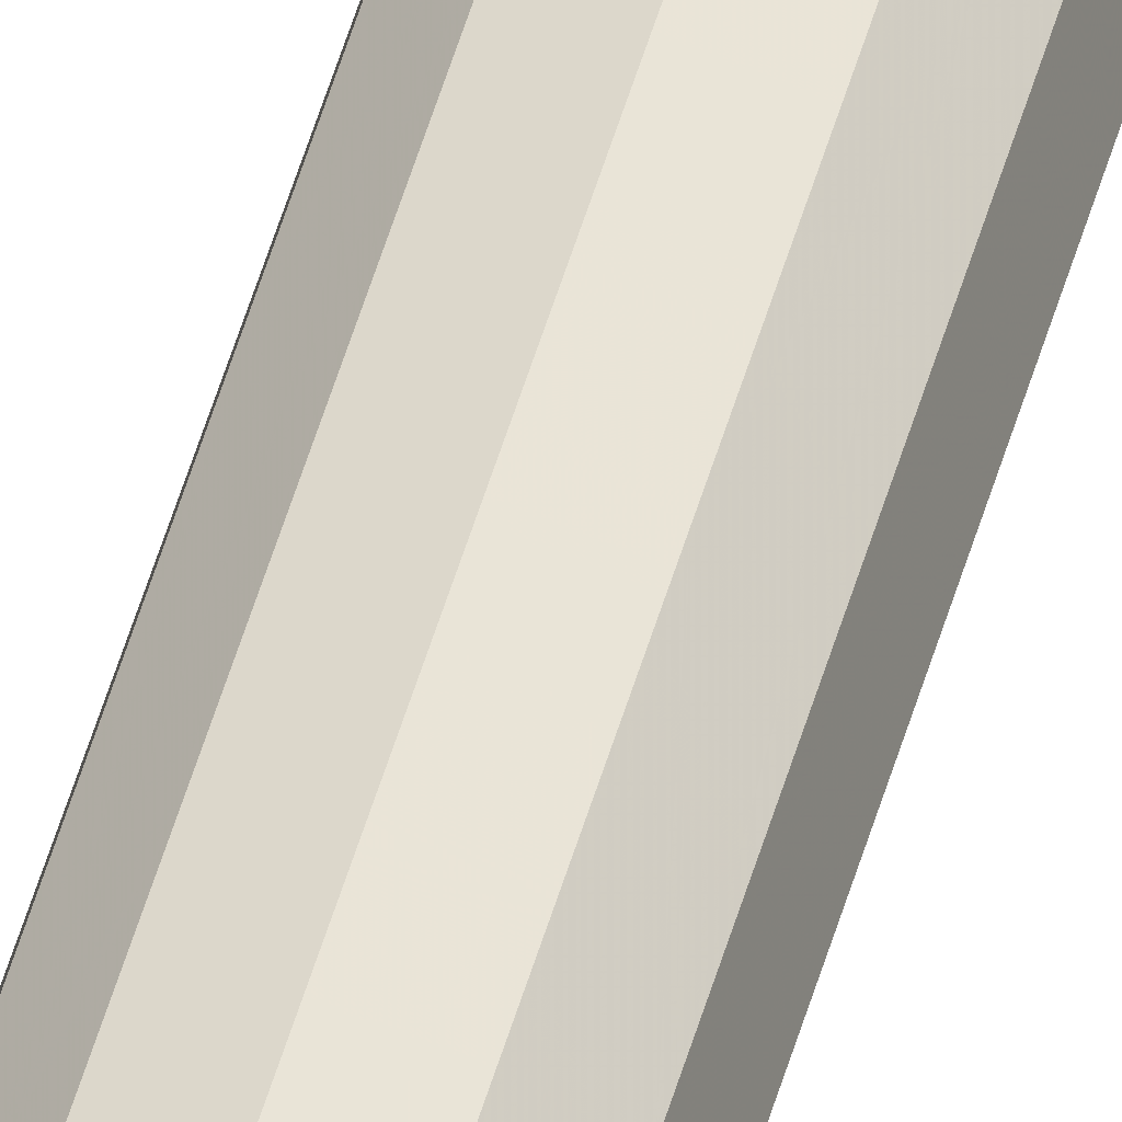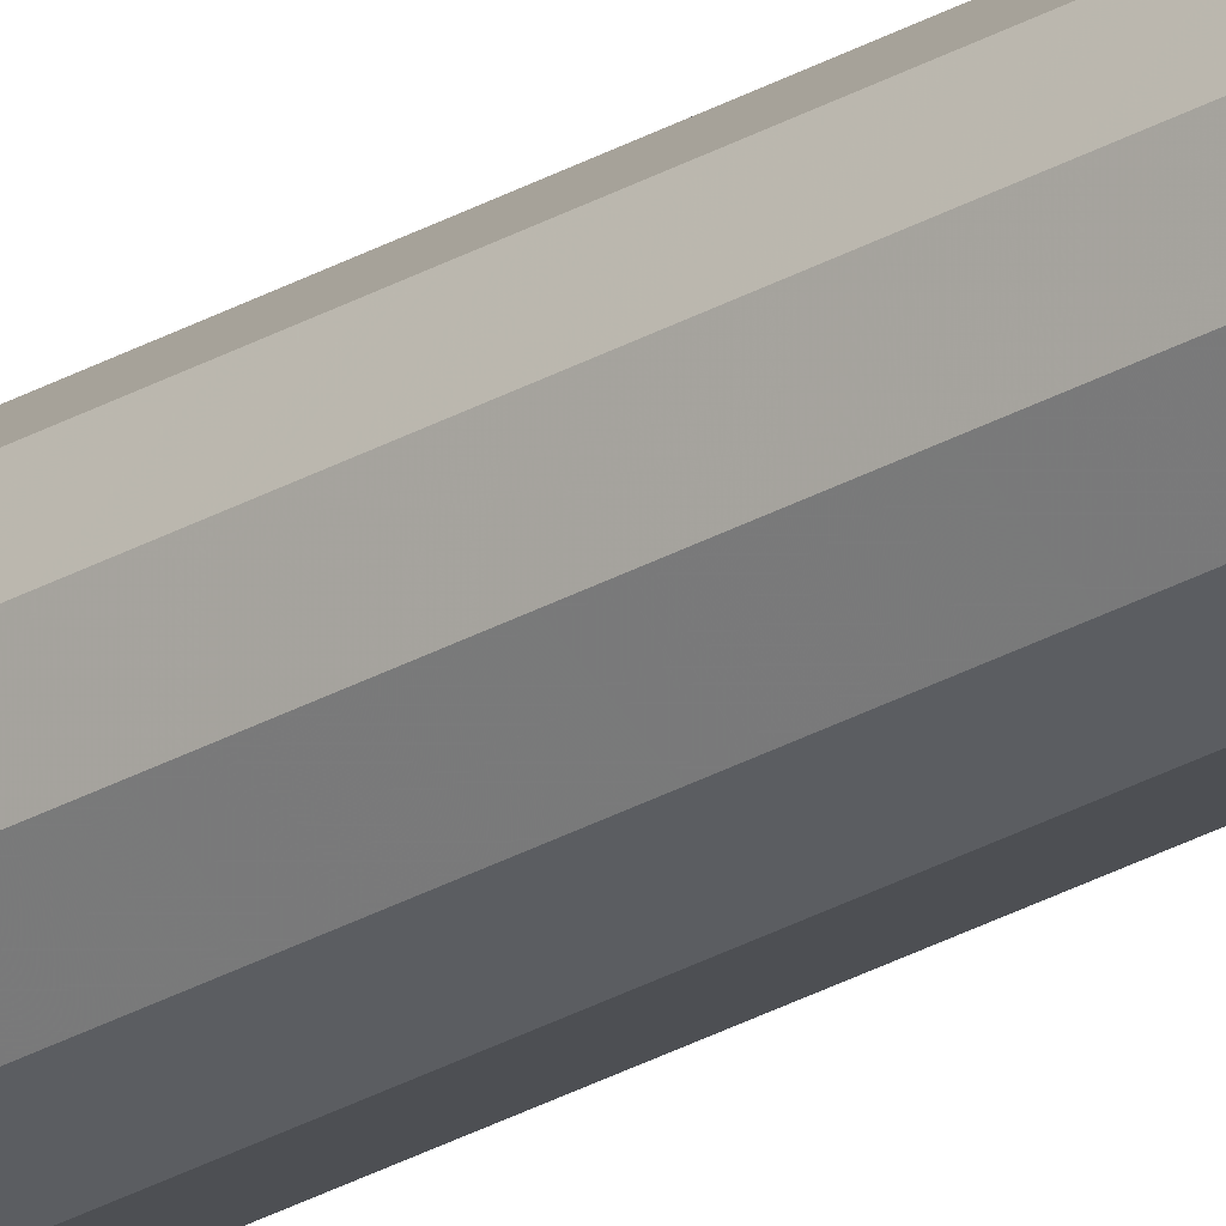
<metadata>
{"format":"obj","ext":"obj","renderer":"f3d","projection":"perspective","resolution":1024,"background":"white","views":[{"elev":45.1,"azim":14.3,"up":"+Y"},{"elev":-26.7,"azim":132.5,"up":"+Y"}]}
</metadata>
<code>
v 0.00866 -0.005 0.04243
v -0.00866 -0.005 0.7742
v 0.005 0.00866 0.6432
v 0.00866 -0.005 0.4779
v 0 -0.01 0.6246
v 0.01 0 0.904
v -0.005 -0.00866 0.2272
v 0.00866 0.005 0.9546
v 0.00866 -0.005 0.3325
v -0.005 -0.00866 0.359
v 0 0.01 0.2331
v -0.00866 0.005 0.6422
v 0.005 0.00866 0.9496
v -0.00866 -0.005 0.04478
v 0 -0.01 0.8593
v -0.005 0.00866 0.3999
v 0.00866 -0.005 0.4016
v -0.00933 -0.0025 0.353
v -0.009445 0.002071 0.5391
v -0.009191 0.003018 0.5228
v -0.00866 0.005 0.4987
v 0.00866 0.005 0.7072
v -0.002387 0.00936 0.543
v 0 0.01 0.5044
v -0.01 0 0.9388
v 0.006759 0.006901 0.4278
v 0.005 0.00866 0.0501
v 0.00933 0.0025 0.4893
v 0.005 0.00866 0.3117
v 0.006814 -0.006846 0.4965
v -0.001667 -0.009553 0.5054
v 0.01 0 0.508
v -0.005 -0.00866 0.5039
v 0.009336 -0.002479 0.5408
v -0.00933 -0.002499 0.5622
v 0.00866 -0.005 0.5184
v 0.005 0.00866 0.8147
v 0.00866 0.005 0.6175
v -0.00866 0.005 0.3389
v 0.00933 0.0025 0.6358
v -0.01 0 0.5227
v 0.002394 -0.009358 0.5383
v -0.0025 -0.00933 0.7003
v -0.005 -0.00866 0.6143
v -0.00866 -0.005 0.6363
v -0.00683 0.00683 0.7251
v 0.005 -0.00866 0.4026
v 0 0.01 0.717
v -0.00866 -0.005 0.3833
v 0.0063 -0.00736 0.2434
v 0.002499 0.00933 0.8026
v 0.005 0.00866 0.7183
v 0.00683 0.00683 0.6925
v 0.009329 -0.002503 0.7326
v 0.00866 -0.005 0.6956
v 0.00683 -0.00683 0.6753
v 0.002031 -0.009456 0.2701
v 0.005 -0.00866 0.7061
v -0.005 0.00866 0.5197
v -0.009358 0.002397 0.7837
v -0.00683 0.00683 0.3259
v 0.00866 -0.005 0.1917
v -0.002035 0.009455 0.1018
v -0.006393 -0.007267 0.4455
v -0.0025 0.00933 0.6853
v -0.005 -0.00866 0.7459
v 0.00683 -0.00683 0.07408
v -0.006749 0.006911 0.5271
v 0.006827 -0.006833 0.5275
v -0.009465 -0.001996 0.09562
v 0 -0.01 0.4879
v -0.005 0.00866 0.6077
v -0.01 0 0.3666
v 0.00866 -0.005 0.8113
v -0.00933 -0.0025 0.6983
v -0.005 -0.00866 0.273
v 0 -0.01 0.1532
v -0.009336 0.002479 0.8206
v 0.009553 -0.001667 0.1315
v 0.00866 0.005 0.4619
v 0.002464 0.00934 0.5471
v -0.009196 -0.002999 0.1069
v -0.005 0.00866 0.7038
v -0.00866 0.005 0.7548
v -0.005 -0.00866 0.4151
v 0.00683 -0.00683 0.7806
v 0.0025 -0.00933 0.8742
v 0.00933 0.0025 0.02704
v -0.009485 -0.001921 0.9024
v 0.01 0 0.9553
v 0.003114 0.009165 0.3464
v 0 0.01 0.6087
v 0.01 0 0.0488
v -0.00866 -0.005 0.2728
v -0.005 -0.00866 1
v 0.00933 -0.0025 0.06965
v 0.0025 0.00933 0.02211
v -0.00866 -0.005 1
v -0.006839 -0.006821 0.9244
v -0.005 0.00866 0.8466
v -0.01 0 0
v 0 -0.01 0.2923
v -0.00866 -0.005 0
v -0.01 0 0.1788
v 0.00866 0.005 0
v 0.005 0.00866 0
v 0.005 0.00866 0.5065
v 0.00866 0.005 0.3389
v 0 0.01 0
v 0.006355 0.007305 0.3998
v -0.005 0.00866 0
v 0.002623 0.009297 0.3714
v -0.00866 0.005 0
v 0.0025 0.00933 0.09297
v 0 0.01 0.3968
v -0.01 0 0.8892
v -0.002629 0.009295 0.3673
v -0.01 0 0.8019
v -0.009163 0.003123 0.3089
v -0.01 0 0.673
v -0.00933 -0.0025 0.2992
v -0.01 0 0.5706
v -0.0025 -0.00933 0.3048
v -0.01 0 0.4682
v 0.00866 -0.005 0.295
v -0.01 0 0.3196
v 0.00866 -0.005 0.8719
v 0.00933 -0.0025 0.2284
v -0.01 0 0.2304
v 0.01 0 0.2605
v -0.00866 0.005 0.9077
v 0.00866 0.005 0.2496
v -0.00866 0.005 0.8082
v 0.006824 0.006836 0.2694
v -0.00866 0.005 0.6984
v 0 0.01 0.2847
v -0.00866 0.005 0.5454
v -0.003157 0.009154 0.3437
v -0.00866 0.005 0.4407
v -0.005 0.00866 0.2565
v -0.00866 0.005 0.2963
v -0.00866 0.005 0.1998
v -0.00866 0.005 0.092
v -0.005 0.00866 0.9
v -0.005 0.00866 0.7435
v -0.005 0.00866 0.6592
v -0.005 0.00866 0.5596
v -0.009361 -0.002384 0.8787
v -0.005 0.00866 0.4783
v -0.005 0.00866 0.3149
v -0.005 0.00866 0.204
v -0.01 0 0.4152
v -0.00866 0.005 0.3872
v 0 0.01 0.5524
v 0.0025 -0.00933 0.1266
v 0 0.01 0.4488
v 0 -0.01 0.2001
v 0.005 -0.00866 0.1502
v 0 0.01 0.3421
v 0.00866 0.005 0.1475
v 0 0.01 0.1824
v 0.006829 0.006831 0.2362
v 0 0.01 0.07993
v 0.005 0.00866 0.211
v -0.01 0 0.6196
v 0.005 0.00866 0.8628
v -0.005 0.00866 0.1582
v 0 -0.01 0.7196
v 0.005 0.00866 0.7663
v -0.006825 0.006835 0.1855
v 0.005 0.00866 0.1049
v -0.00866 0.005 0.9567
v 0 -0.01 0.8199
v -0.01 0 0.1182
v 0.00933 0.0025 0.2795
v -0.00866 -0.005 0.2152
v -0.00866 -0.005 0.9045
v 0 -0.01 0.9504
v 0.005 -0.00866 0.05742
v -0.00866 -0.005 0.4917
v 0 0.01 0.8712
v -0.00866 0.005 0.2516
v 0.005 -0.00866 0
v -0.00866 -0.005 0.5881
v 0 0.01 0.9219
v 0.005 -0.00866 0.8471
v -0.00866 0.005 0.1486
v 0 0.01 0.6659
v -0.003333 -0.009107 0.3376
v -0.00866 -0.005 0.1227
v 0.01 0 0
v -0.00866 -0.005 0.3286
v 0.01 0 0.1042
v -0.005 0.00866 0.4329
v 0.00866 0.005 0.5767
v 0 0.01 0.7761
v -0.0025 -0.00933 0.1697
v -0.00933 0.0025 0.02918
v 0.00866 -0.005 0
v -0.00866 -0.005 0.4418
v 0.01 0 0.2148
v -0.0025 0.00933 0.9758
v -0.00683 -0.00683 0.247
v -0.005 0.00866 0.111
v 0.0025 0.00933 0.835
v 0 -0.01 0
v -0.00866 -0.005 0.6781
v -0.00866 -0.005 0.7412
v -0.005 -0.00866 0.08154
v -0.005 -0.00866 0.1804
v -0.005 -0.00866 0.3165
v -0.00683 -0.00683 0.7916
v 0.005 -0.00866 0.658
v 0.002493 0.009332 0.534
v 0.005 -0.00866 0.7547
v 0.005 -0.00866 0.8921
v 0.00866 -0.005 0.1342
v 0.00866 -0.005 0.2447
v 0.00866 -0.005 0.3662
v -0.005 0.00866 0.7924
v 0.00866 -0.005 0.4373
v 0.01 0 0.454
v 0.00866 -0.005 0.5525
v 0.005 -0.00866 0.1895
v 0.00866 -0.005 0.642
v 0.00866 -0.005 0.751
v 0.00866 -0.005 0.9277
v 0.0025 -0.00933 0.6871
v 0.00866 0.005 0.1129
v 0.01 0 0.1562
v 0.00866 0.005 0.1965
v 0.005 -0.00866 0.511
v 0.00866 -0.005 0.5898
v -0.00866 -0.005 0.7128
v 0.00683 0.00683 0.9264
v -0.009553 0.001667 0.0919
v -0.005 -0.00866 0.1348
v -0.00866 -0.005 0.1606
v 0.01 0 0.4042
v 0.005 -0.00866 0.2702
v 0.00933 0.0025 0.4284
v 0.005 0.00866 1
v 0.00933 0.0025 0.777
v 0.01 0 0.3582
v 0 0.01 0.8168
v 0.00683 0.00683 0.6313
v 0.005 0.00866 0.4101
v 0 -0.01 1
v -0.00866 -0.005 0.5431
v 0.005 -0.00866 0.6092
v 0.005 -0.00866 1
v 0.00866 0.005 0.8967
v 0.00866 0.005 1
v 0.003008 -0.009194 0.2541
v 0 0.01 1
v 0.00933 0.0025 0.6823
v -0.005 -0.00866 0.4596
v -0.00866 -0.005 0.8388
v -0.005 -0.00866 0.5587
v -0.00866 0.005 0.8576
v -0.005 -0.00866 0.679
v 0.00866 0.005 0.7967
v -0.005 -0.00866 0.8033
v -0.00683 0.00683 0.878
v -0.005 -0.00866 0.9124
v -0.006823 -0.006837 0.1148
v 0 -0.01 0.1019
v -0.005 -0.00866 0.03379
v 0 -0.01 0.2495
v -0.00683 -0.00683 0.5761
v 0 -0.01 0.3324
v 0 -0.01 0.04635
v 0 -0.01 0.4345
v 0.0025 -0.00933 0.9715
v 0 -0.01 0.5266
v 0.0025 -0.00933 0.02594
v 0.00866 -0.005 0.08845
v -0.01 0 0.06773
v -0.006829 -0.006831 0.1427
v 0.01 0 0.7032
v -0.00683 0.00683 0.02714
v -0.01 0 0.2765
v -0.00866 0.005 0.5909
v -0.003012 -0.009193 0.7796
v 0.006724 -0.006936 0.2198
v 0 -0.01 0.3789
v -0.01 0 1
v -0.003009 0.009194 0.08752
v 0.01 0 0.6608
v -0.006829 0.006831 0.2195
v 0.01 0 0.7507
v 0.009553 -0.001667 0.9768
v -0.005 0.00866 0.06089
v 0.01 0 0.3083
v -0.002477 0.009336 0.5743
v 0.01 0 0.5545
v 0 0.01 0.1239
v 0.01 0 0.8526
v 0.00866 -0.005 0.9743
v 0.00866 0.005 0.2929
v -0.005 -0.00866 0.9543
v 0.00866 0.005 0.3978
v -0.002003 -0.009463 0.7935
v 0.00866 0.005 0.5224
v 0.00683 -0.00683 0.9595
v 0.00866 0.005 0.6614
v -0.005 -0.00866 0.8596
v 0.00866 0.005 0.7572
v 0.00933 -0.002501 0.7704
v 0.00866 0.005 0.8438
v 0.00933 0.0025 0.1302
v -0.006743 -0.006917 0.4685
v 0.005 0.00866 0.1569
v -0.01 0 0.7376
v 0.005 0.00866 0.9047
v 0.005 0.00866 0.2577
v 0.005 -0.00866 0.943
v 0.0025 0.00933 0.9766
v 0.00933 -0.0025 0.4243
v 0.005 0.00866 0.368
v -0.00866 -0.005 0.9603
v 0.01 0 0.8004
v 0.005 0.00866 0.4599
v -0.006832 -0.006828 0.888
v 0.005 0.00866 0.6062
v 0.005 0.00866 0.5567
v 0.00683 0.00683 0.1305
v 0 0.01 0.9617
v 0.005 0.00866 0.683
v 0.00683 -0.00683 0.3751
v 0.01 0 0.6062
v 0 -0.01 0.669
v -0.006352 0.007308 0.5059
v 0 -0.01 0.7737
v 0.00933 0.0025 0.8743
v 0 -0.01 0.8987
v -0.001667 0.009553 0.7951
v 0.005 -0.00866 0.1047
v -0.005 0.00866 0.354
v 0.005 -0.00866 0.2323
v -0.01 0 0.8478
v 0.005 -0.00866 0.3383
v -0.00866 0.005 0.04616
v 0.005 -0.00866 0.4639
v 0.00683 0.00683 0.7837
v 0.005 -0.00866 0.5584
v -0.00933 0.0025 0.9739
v -0.005 0.00866 1
v 0 0.01 0.0355
v -0.00866 0.005 1
v 0.00866 0.005 0.06399
v -0.005 -0.00866 0
v 0.001848 -0.009505 0.516
v 0.00866 -0.005 1
v -0.00866 -0.005 0.09057
v 0.01 0 1
v -0.0025 -0.00933 0.9762
v -0.005 0.00866 0.9493
v -0.009297 0.002625 0.2906
v 0.009331 -0.002496 0.5688
v 0.005 -0.00866 0.7979
v -0.00683 0.00683 0.9284
v 0 -0.01 0.5757
v -0.00933 -0.0025 0.5954
v -0.0025 -0.00933 0.02003
f 259 249 33
f 124 180 41
f 21 149 139
f 149 156 194
f 50 340 285
f 340 157 224
f 181 185 315
f 96 1 93
f 212 263 258
f 32 4 222
f 337 220 245
f 269 102 76
f 90 8 356
f 244 239 219
f 189 271 10
f 10 85 49
f 41 21 124
f 194 139 149
f 268 209 14
f 274 178 317
f 307 263 173
f 106 27 105
f 109 97 106
f 269 7 157
f 333 149 21
f 156 115 194
f 219 239 17
f 34 36 32
f 30 344 4
f 124 152 200
f 152 73 49
f 122 165 283
f 135 12 120
f 137 147 68
f 169 308 52
f 92 295 72
f 107 214 326
f 287 347 25
f 6 90 227
f 80 304 28
f 296 195 331
f 176 7 203
f 360 34 296
f 239 222 319
f 36 69 30
f 200 152 49
f 346 232 69
f 91 159 112
f 302 108 320
f 71 275 31
f 363 259 275
f 31 275 33
f 341 78 118
f 218 62 128
f 50 285 218
f 20 19 137
f 101 278 198
f 101 14 278
f 46 83 135
f 65 188 146
f 211 76 123
f 10 192 211
f 3 246 325
f 280 289 256
f 11 140 136
f 232 344 30
f 61 39 339
f 195 38 331
f 256 289 306
f 35 41 249
f 343 281 113
f 293 111 281
f 228 332 213
f 139 153 152
f 259 363 44
f 5 363 250
f 250 363 346
f 332 168 43
f 305 317 227
f 207 261 234
f 364 45 165
f 84 46 135
f 220 145 84
f 47 221 344
f 337 196 220
f 103 14 101
f 9 342 125
f 218 125 240
f 344 232 71
f 53 306 329
f 225 289 55
f 55 54 226
f 190 82 355
f 322 309 291
f 56 55 58
f 98 287 321
f 56 213 225
f 226 58 55
f 24 154 214
f 26 323 80
f 283 137 122
f 184 270 44
f 228 58 168
f 303 263 284
f 130 201 132
f 79 230 217
f 5 213 332
f 215 168 58
f 149 333 59
f 16 194 115
f 39 61 141
f 153 339 39
f 129 104 176
f 63 204 297
f 151 161 167
f 250 213 5
f 334 66 168
f 5 44 363
f 173 303 334
f 210 237 197
f 117 138 339
f 15 173 186
f 175 300 294
f 245 51 196
f 156 24 323
f 306 38 246
f 266 237 279
f 316 162 164
f 29 134 316
f 313 161 164
f 107 80 323
f 140 151 290
f 330 342 219
f 301 357 95
f 170 167 187
f 224 158 62
f 142 290 170
f 236 174 143
f 331 40 289
f 142 170 187
f 77 267 155
f 179 276 183
f 350 98 251
f 287 25 321
f 177 89 148
f 155 267 338
f 206 352 183
f 143 293 343
f 231 160 313
f 63 163 288
f 339 150 61
f 261 43 66
f 229 327 160
f 297 163 63
f 88 351 93
f 324 258 307
f 259 33 275
f 107 326 304
f 201 230 231
f 273 344 71
f 217 62 158
f 84 314 60
f 21 20 137
f 301 99 265
f 191 199 105
f 57 254 240
f 300 175 132
f 329 52 53
f 247 320 112
f 292 356 299
f 167 170 151
f 315 166 181
f 237 266 209
f 182 359 141
f 1 277 67
f 118 258 341
f 191 88 93
f 85 273 257
f 210 279 237
f 359 182 282
f 161 151 11
f 311 160 230
f 66 284 263
f 231 132 201
f 125 218 130
f 142 129 182
f 325 92 3
f 94 192 121
f 287 350 347
f 348 202 358
f 49 85 200
f 123 76 102
f 211 94 76
f 92 154 295
f 282 126 359
f 26 302 110
f 131 25 172
f 72 12 146
f 150 339 138
f 348 358 172
f 130 175 294
f 232 30 69
f 239 244 302
f 5 332 44
f 108 294 300
f 219 9 244
f 157 197 77
f 92 146 188
f 48 145 196
f 47 342 330
f 200 180 124
f 18 126 192
f 221 222 4
f 329 306 3
f 187 143 174
f 203 76 94
f 147 72 295
f 163 27 349
f 356 253 354
f 19 20 41
f 12 283 165
f 162 231 164
f 47 286 342
f 16 117 339
f 358 185 144
f 192 94 211
f 214 107 24
f 293 349 111
f 241 80 222
f 253 8 242
f 136 150 159
f 151 170 290
f 343 113 198
f 28 304 32
f 221 319 222
f 343 278 143
f 109 106 111
f 32 296 34
f 37 166 310
f 221 4 344
f 347 172 25
f 341 148 116
f 101 113 103
f 140 141 150
f 195 296 304
f 334 168 215
f 43 168 66
f 70 355 82
f 353 71 232
f 294 108 244
f 195 304 326
f 204 63 288
f 7 176 210
f 59 147 23
f 99 301 321
f 101 198 113
f 212 2 66
f 4 32 36
f 180 33 249
f 16 339 153
f 39 73 153
f 209 268 272
f 132 162 134
f 189 211 271
f 109 349 97
f 70 82 174
f 21 41 20
f 221 47 17
f 109 111 349
f 145 48 83
f 59 68 147
f 352 268 103
f 245 196 337
f 197 157 210
f 262 310 322
f 120 165 45
f 51 205 37
f 38 195 325
f 58 228 213
f 323 26 247
f 227 90 299
f 315 185 13
f 86 74 361
f 77 237 267
f 52 48 169
f 112 115 247
f 206 365 352
f 164 231 313
f 216 227 317
f 242 8 13
f 33 312 257
f 298 6 127
f 6 298 335
f 248 357 178
f 128 62 201
f 28 222 80
f 267 209 272
f 97 349 27
f 179 338 267
f 257 71 33
f 280 22 291
f 227 127 6
f 42 346 363
f 57 240 102
f 293 143 204
f 307 336 265
f 301 95 321
f 320 91 112
f 76 203 7
f 267 272 179
f 317 305 251
f 321 177 99
f 321 25 177
f 67 277 338
f 208 234 66
f 162 316 134
f 67 179 1
f 253 242 354
f 32 222 28
f 229 193 351
f 316 136 29
f 60 118 78
f 180 200 312
f 249 184 35
f 352 103 183
f 8 6 252
f 296 32 304
f 293 204 288
f 193 93 351
f 224 62 285
f 172 347 350
f 123 271 211
f 356 292 90
f 248 95 357
f 234 75 207
f 226 74 86
f 245 100 181
f 207 120 45
f 78 341 260
f 258 177 148
f 93 193 96
f 250 346 233
f 9 219 342
f 82 190 174
f 45 364 184
f 138 117 159
f 258 324 177
f 336 317 178
f 4 36 30
f 362 172 358
f 277 193 217
f 194 16 139
f 345 308 169
f 156 247 115
f 46 84 145
f 29 91 320
f 25 116 89
f 14 355 278
f 23 24 59
f 233 346 223
f 236 143 278
f 70 278 355
f 333 21 68
f 174 236 278
f 111 106 113
f 155 158 77
f 62 217 230
f 12 72 283
f 215 361 334
f 84 60 133
f 154 23 295
f 160 311 229
f 314 135 120
f 72 147 283
f 86 215 226
f 144 181 100
f 254 269 340
f 44 332 261
f 273 85 286
f 241 239 302
f 303 173 263
f 2 212 258
f 121 192 126
f 58 226 215
f 326 325 195
f 349 293 163
f 225 233 331
f 95 251 98
f 186 361 74
f 238 190 279
f 118 60 314
f 243 291 308
f 264 100 260
f 281 343 293
f 22 256 306
f 90 6 8
f 110 247 26
f 85 257 64
f 107 323 24
f 199 183 103
f 230 79 193
f 208 66 2
f 29 320 108
f 14 103 268
f 87 15 186
f 153 139 16
f 338 158 155
f 196 169 48
f 156 149 24
f 227 216 127
f 192 10 49
f 174 278 70
f 48 188 65
f 220 133 100
f 271 102 342
f 284 334 303
f 137 283 147
f 180 249 41
f 55 56 225
f 58 213 56
f 252 310 166
f 243 262 322
f 226 54 309
f 240 342 102
f 308 291 22
f 133 220 84
f 114 27 163
f 354 242 348
f 105 199 106
f 10 211 189
f 42 353 232
f 134 29 300
f 346 42 232
f 52 329 48
f 238 176 104
f 81 326 214
f 115 112 159
f 102 269 57
f 169 196 51
f 184 44 45
f 1 96 277
f 87 216 336
f 330 17 47
f 362 144 131
f 136 316 11
f 223 69 36
f 223 360 233
f 328 13 185
f 36 34 223
f 15 307 173
f 135 314 84
f 55 280 54
f 73 39 126
f 158 224 77
f 345 37 262
f 106 199 113
f 266 279 190
f 342 240 125
f 190 355 266
f 157 340 269
f 316 164 11
f 37 345 169
f 353 42 275
f 240 340 50
f 117 16 115
f 171 313 327
f 154 81 214
f 150 136 140
f 98 321 95
f 22 52 308
f 166 37 205
f 312 33 180
f 350 251 348
f 167 297 204
f 322 298 74
f 75 234 314
f 255 348 242
f 31 33 71
f 71 257 273
f 161 313 297
f 248 251 95
f 286 10 271
f 344 273 47
f 192 49 18
f 176 238 210
f 270 249 259
f 110 302 320
f 114 297 171
f 329 3 188
f 297 114 163
f 299 305 227
f 290 182 140
f 2 314 208
f 127 74 298
f 105 88 191
f 115 159 117
f 138 159 150
f 121 282 94
f 223 34 360
f 175 130 132
f 280 55 289
f 166 315 252
f 300 132 134
f 186 127 216
f 328 255 318
f 17 319 221
f 108 302 244
f 22 53 52
f 354 299 356
f 318 13 328
f 130 128 201
f 122 19 41
f 226 309 74
f 130 294 125
f 80 302 26
f 256 22 280
f 204 187 167
f 129 282 182
f 50 218 240
f 116 260 341
f 319 17 239
f 254 57 269
f 7 269 76
f 282 121 126
f 282 129 94
f 294 244 9
f 73 152 153
f 206 183 276
f 247 110 320
f 181 205 245
f 119 126 39
f 246 3 306
f 89 177 25
f 335 298 310
f 262 243 308
f 322 291 243
f 224 285 340
f 292 299 90
f 169 51 37
f 310 262 37
f 358 144 362
f 96 193 277
f 360 331 233
f 137 68 21
f 131 264 260
f 242 318 255
f 266 355 209
f 126 119 359
f 365 272 268
f 14 209 355
f 148 341 258
f 246 38 325
f 309 322 74
f 354 251 299
f 261 45 44
f 276 179 272
f 230 201 62
f 268 352 365
f 79 217 193
f 248 274 251
f 118 314 2
f 354 348 251
f 18 49 73
f 317 336 216
f 340 240 254
f 206 276 272
f 289 40 306
f 200 64 312
f 238 174 190
f 323 247 156
f 217 338 277
f 102 271 123
f 183 1 179
f 35 364 122
f 289 225 331
f 325 326 92
f 311 193 229
f 191 93 1
f 136 159 29
f 15 87 336
f 315 13 235
f 22 306 53
f 173 334 361
f 215 86 361
f 161 297 167
f 171 27 114
f 291 54 280
f 361 186 173
f 288 163 293
f 295 23 147
f 327 313 160
f 7 210 157
f 197 237 77
f 186 216 87
f 74 127 186
f 187 204 143
f 128 130 218
f 176 203 94
f 279 210 238
f 72 146 92
f 209 267 237
f 24 23 154
f 231 162 132
f 11 164 161
f 140 11 151
f 187 104 142
f 141 140 182
f 253 356 8
f 364 35 184
f 39 141 119
f 182 290 142
f 178 265 336
f 119 141 359
f 307 265 324
f 305 299 251
f 262 308 345
f 265 178 301
f 54 291 309
f 152 124 139
f 71 353 275
f 185 358 328
f 193 311 230
f 160 231 230
f 208 314 234
f 165 120 12
f 317 251 274
f 351 105 27
f 233 225 250
f 83 146 135
f 27 171 351
f 103 113 199
f 17 330 219
f 260 116 131
f 255 328 202
f 177 324 99
f 122 41 35
f 252 335 310
f 100 245 220
f 145 220 196
f 60 78 133
f 113 281 111
f 202 328 358
f 252 235 8
f 327 229 171
f 13 318 242
f 165 122 364
f 105 351 88
f 271 342 286
f 91 29 159
f 129 142 104
f 69 223 346
f 68 59 333
f 9 125 294
f 100 264 144
f 73 126 18
f 2 258 118
f 259 44 270
f 188 3 92
f 15 336 307
f 172 362 131
f 168 332 228
f 248 178 274
f 255 202 348
f 181 144 185
f 25 131 116
f 357 301 178
f 264 131 144
f 12 135 146
f 260 133 78
f 176 94 129
f 104 174 238
f 157 77 224
f 108 300 29
f 331 360 296
f 19 122 137
f 81 154 326
f 149 59 24
f 40 331 38
f 263 212 66
f 188 48 329
f 139 124 21
f 154 92 326
f 83 46 145
f 27 106 97
f 298 322 310
f 229 351 171
f 65 83 48
f 239 241 222
f 363 275 42
f 286 47 273
f 265 99 324
f 64 257 312
f 304 80 107
f 335 252 6
f 235 252 315
f 62 218 285
f 199 191 1
f 235 13 8
f 64 200 85
f 38 306 40
f 350 348 172
f 213 250 225
f 314 120 75
f 272 365 206
f 287 98 350
f 198 278 343
f 10 286 85
f 184 249 270
f 83 65 146
f 133 260 100
f 61 150 141
f 205 181 166
f 245 205 51
f 104 187 174
f 302 80 241
f 89 116 148
f 307 258 263
f 120 207 75
f 207 45 261
f 179 67 338
f 313 171 297
f 43 261 332
f 199 1 183
f 158 338 217
f 261 66 234
f 284 66 334

</code>
